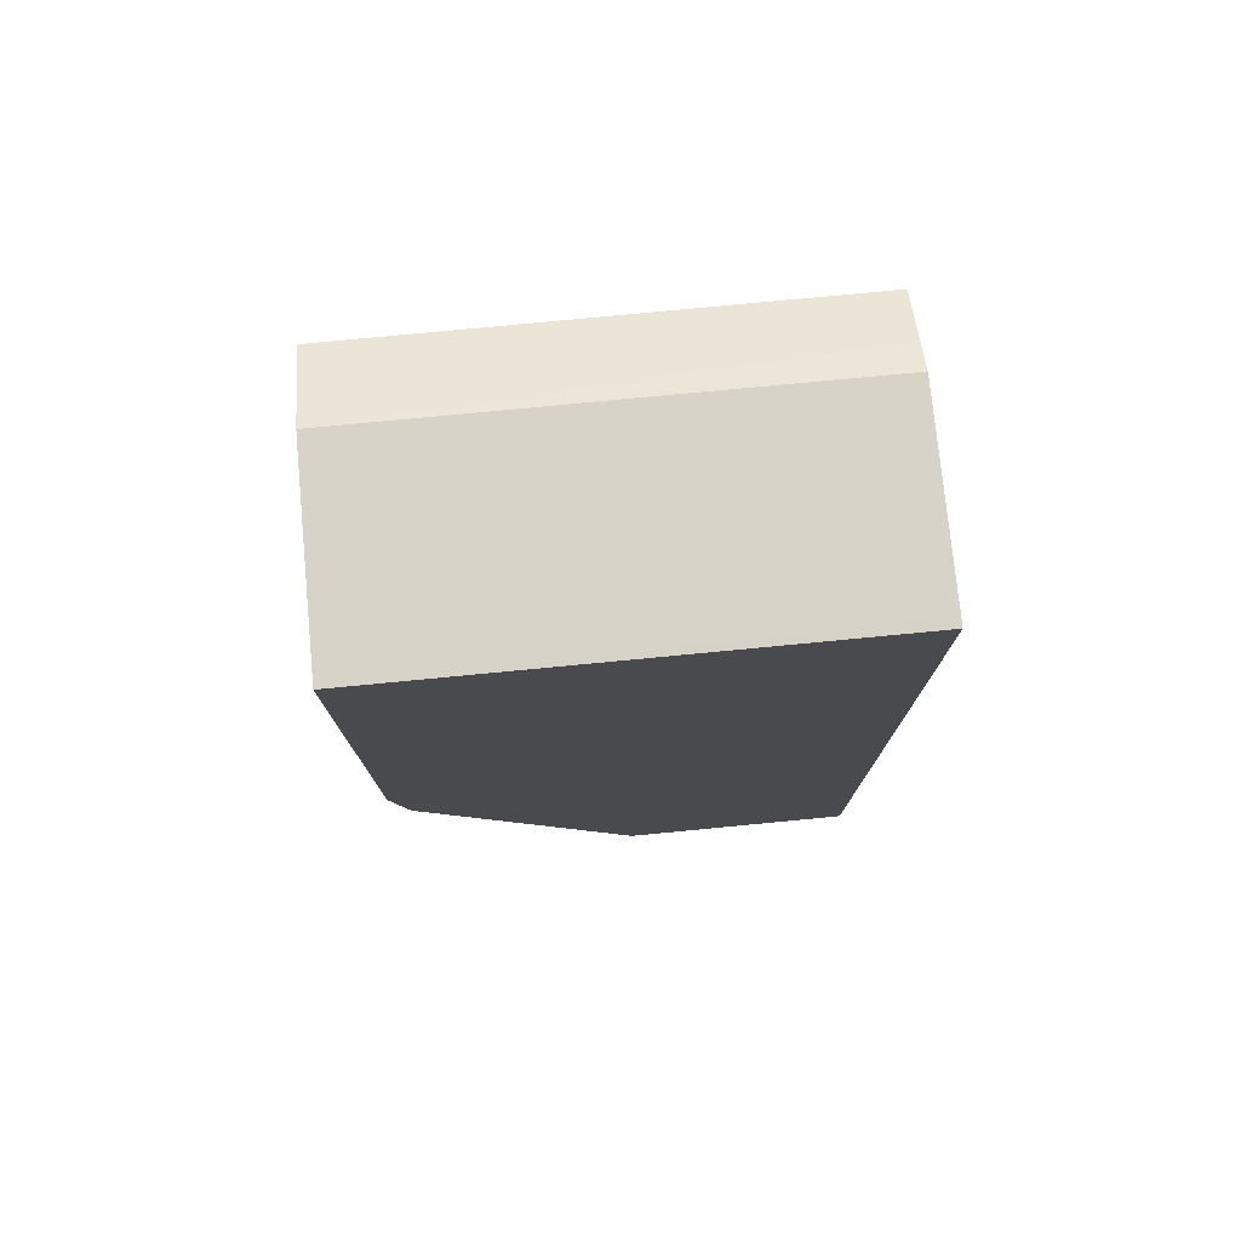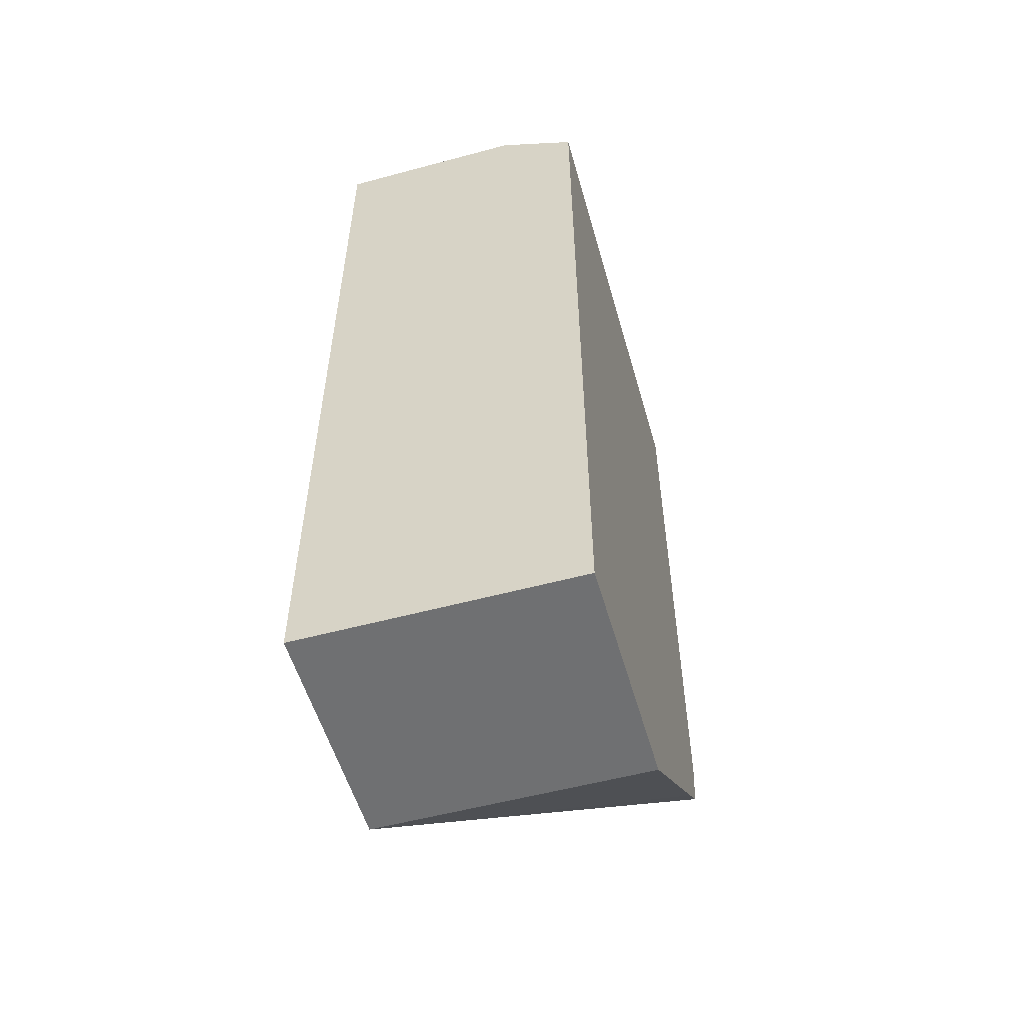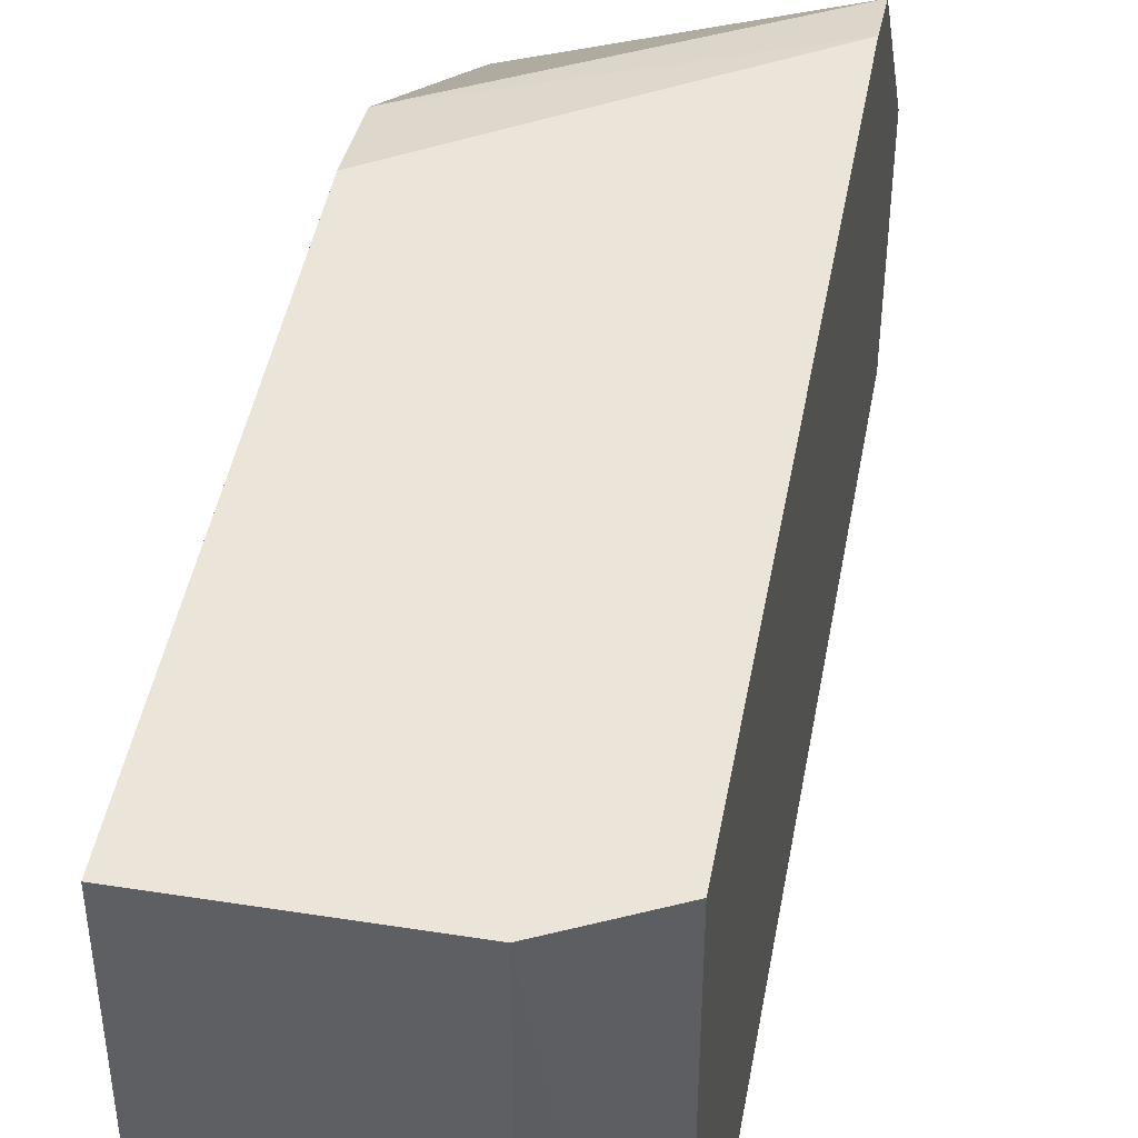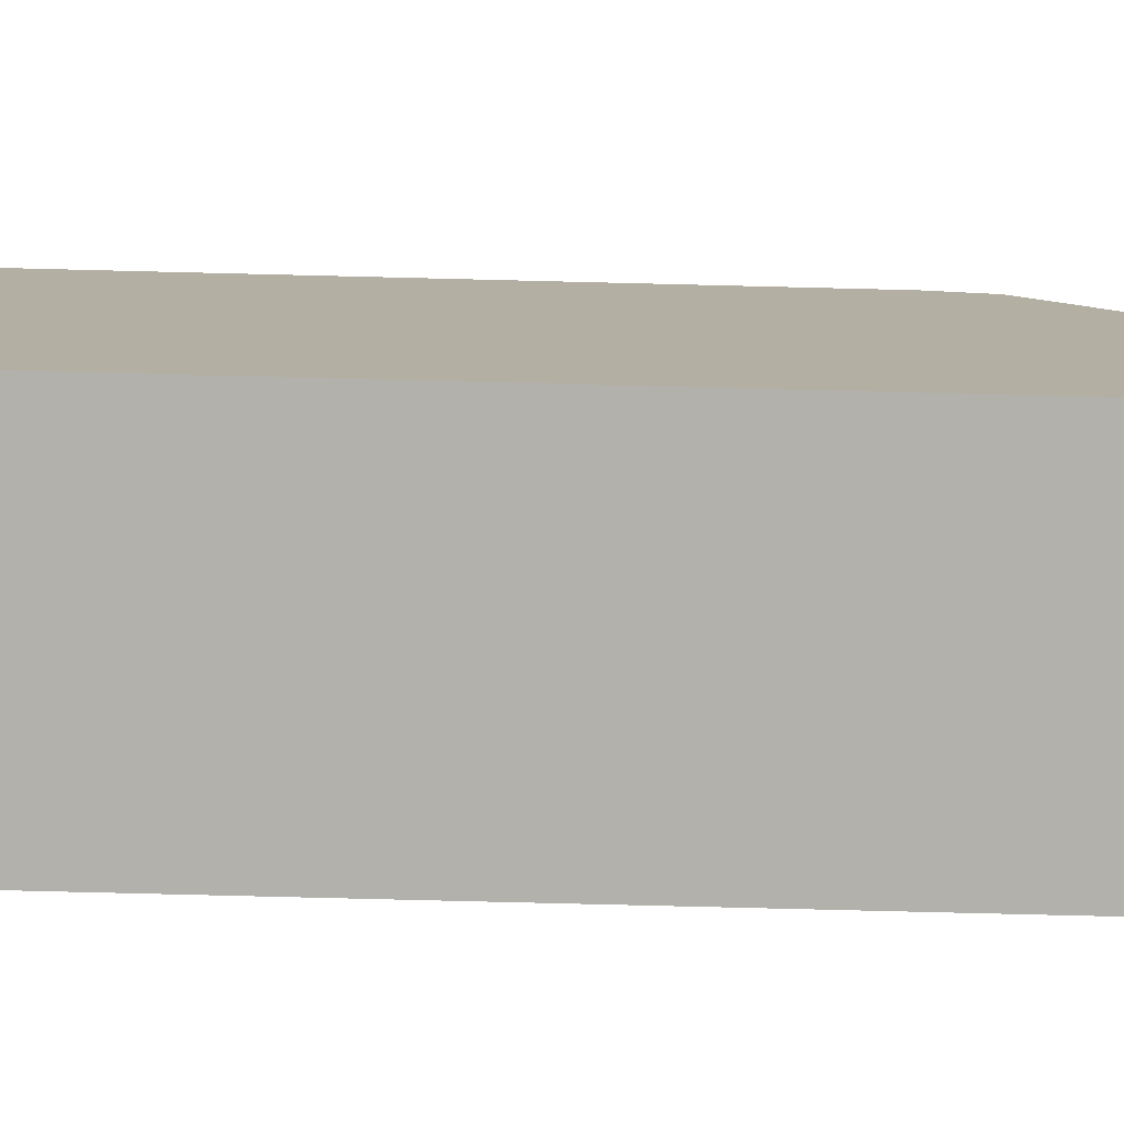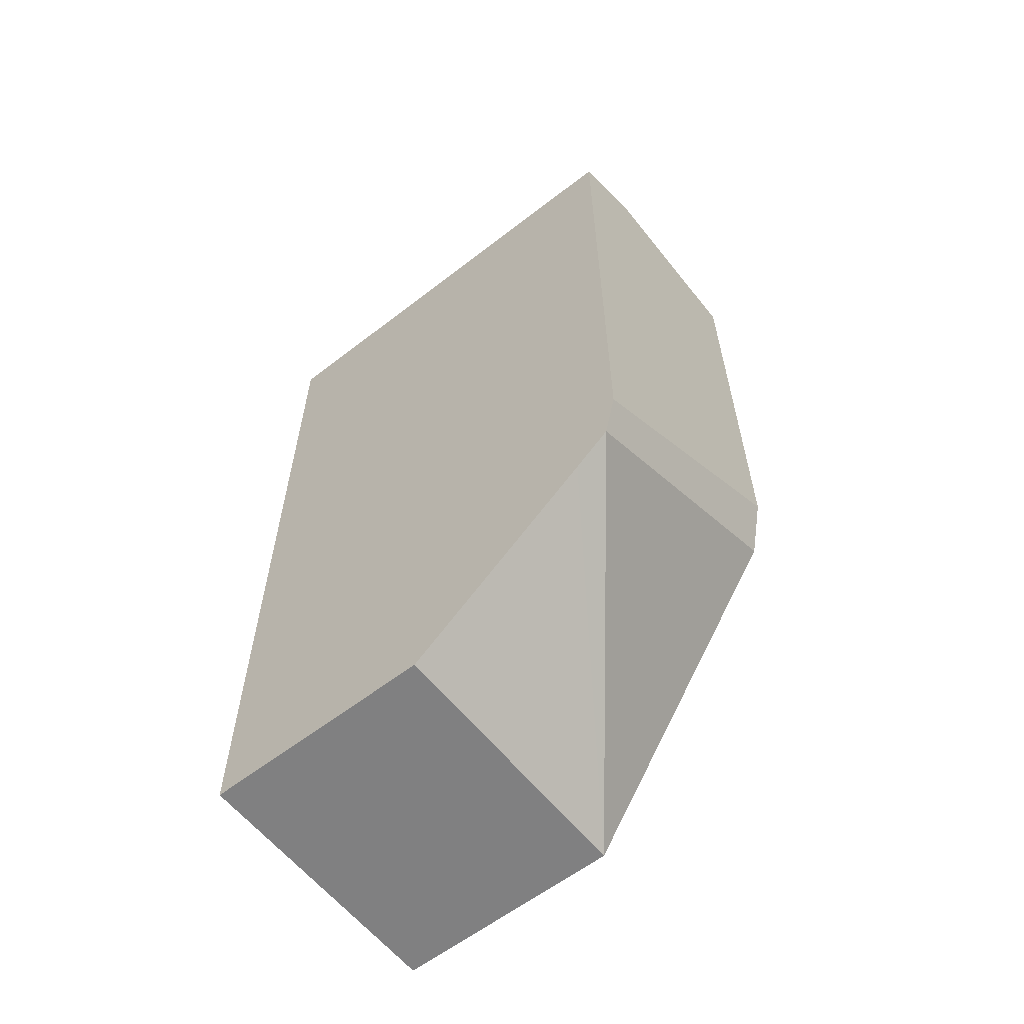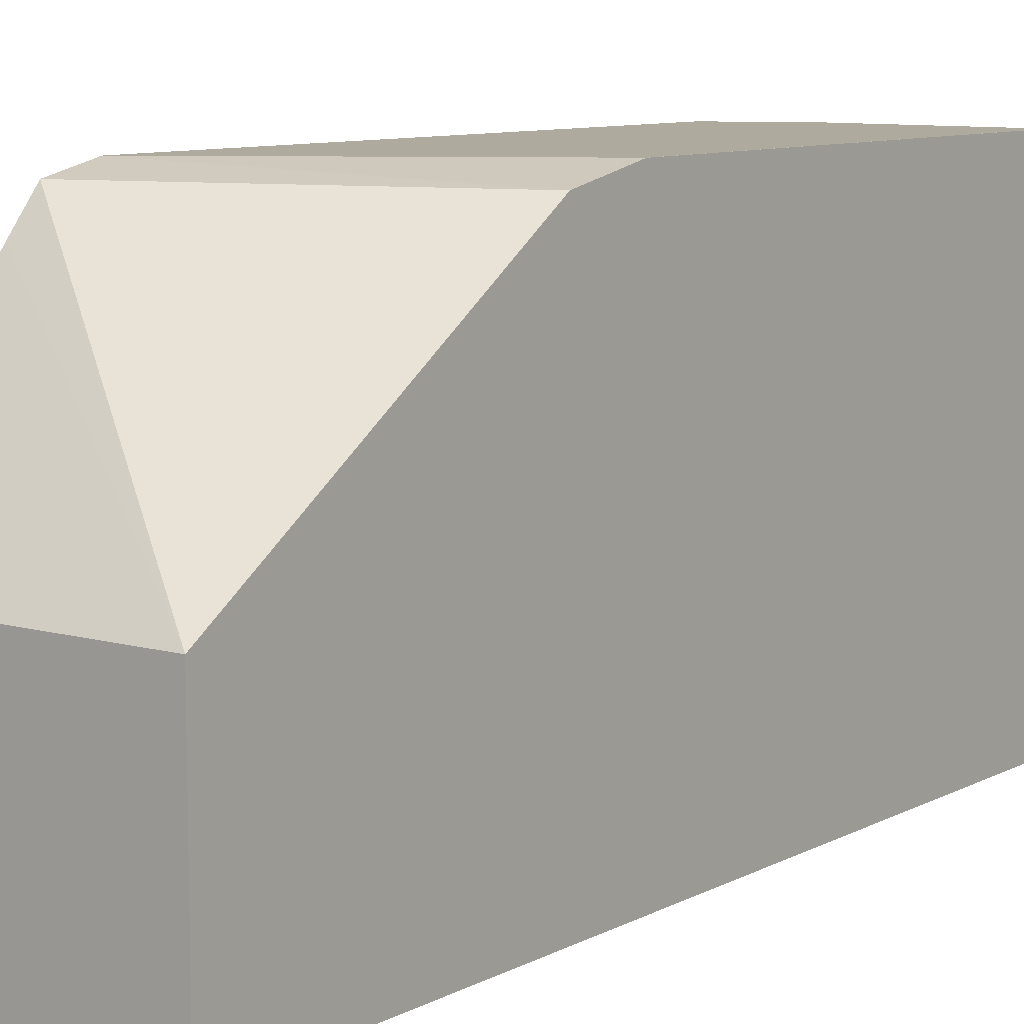
<metadata>
{"format":"obj","ext":"obj","renderer":"f3d","projection":"perspective","resolution":1024,"background":"white","views":[{"elev":76.6,"azim":84.5,"up":"+Y"},{"elev":-54.8,"azim":-164.1,"up":"+Y"},{"elev":45.3,"azim":-169.7,"up":"+Z"},{"elev":-79.0,"azim":-91.4,"up":"+Z"},{"elev":-60.2,"azim":-51.6,"up":"+Y"},{"elev":9.2,"azim":36.8,"up":"+Z"}]}
</metadata>
<code>
v 0.05208 0.006147 0.4806
v 0.05208 -0.012 0.4806
v 0.1474 0.04808 0.4806
v 0.05208 0.2103 0.4806
v 0.05208 -0.03002 0.4766
v 0.1474 0.02138 0.4753
v 0.1474 0.04808 0.4806
v 0.1474 0.2243 0.4806
v 0.06941 0.2189 0.4806
v 0.05884 0.2137 0.3201
v 0.05208 0.2103 0.3201
v 0.05208 -0.04004 0.4646
v 0.1474 -0.09246 0.4005
v 0.1474 0.2243 0.3201
v 0.1442 0.2244 0.3201
v 0.08007 0.2243 0.4806
v 0.06933 0.2189 0.3201
v 0.05208 -0.09246 0.3201
v 0.05208 -0.09246 0.4005
v 0.1474 -0.09246 0.3201
v 0.1286 0.2244 0.3201
v 0.08011 0.2243 0.3201
f 8 14 15
f 10 22 21
f 8 21 16
f 9 16 10
f 10 16 17
f 6 8 7
f 10 17 22
f 10 21 15
f 10 18 11
f 10 14 20
f 10 20 18
f 12 19 13
f 13 19 18
f 13 18 20
f 16 21 22
f 16 22 17
f 6 14 8
f 10 15 14
f 6 20 14
f 8 15 21
f 5 13 6
f 6 13 20
f 1 2 3
f 1 3 8
f 1 8 16
f 1 16 9
f 1 4 11
f 1 11 18
f 1 18 19
f 1 19 12
f 1 9 4
f 1 5 2
f 2 5 6
f 2 6 3
f 3 7 8
f 3 6 7
f 4 9 10
f 4 10 11
f 1 12 5
f 5 12 13

</code>
